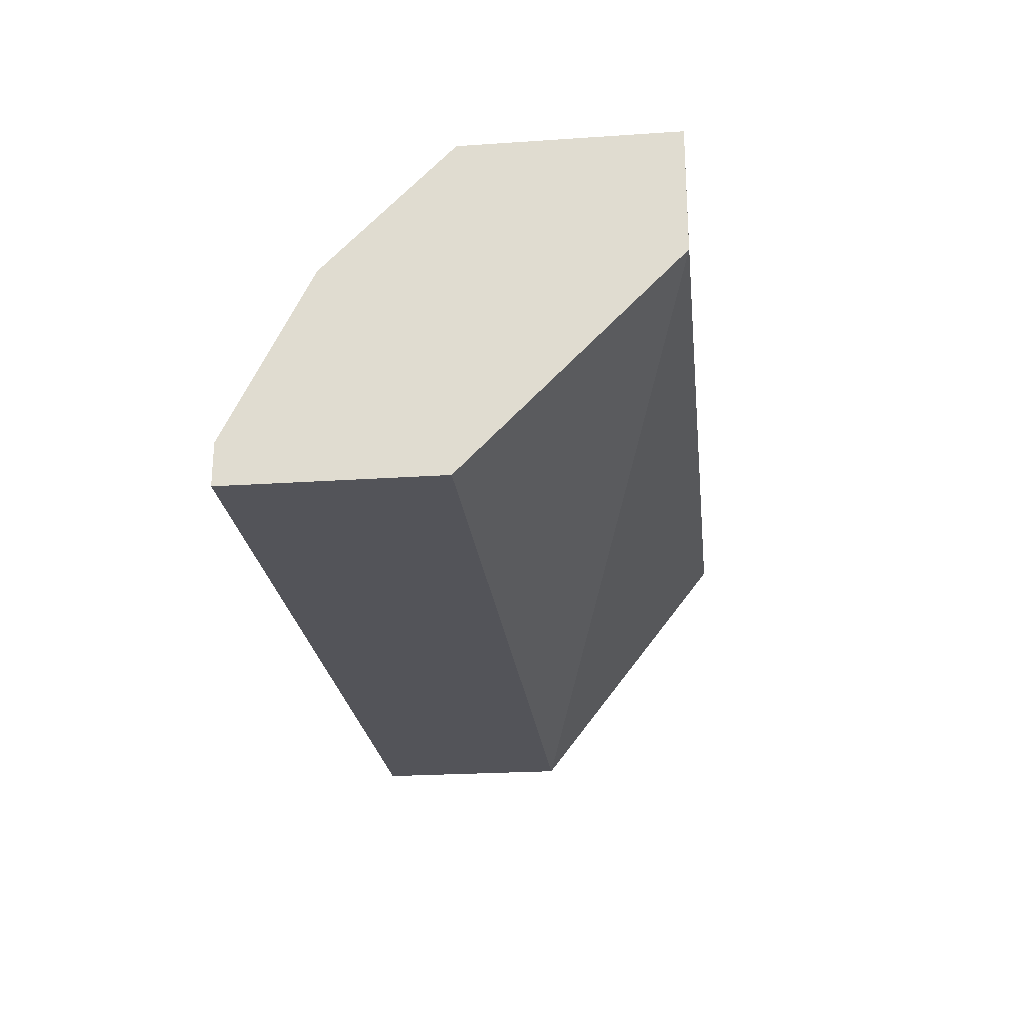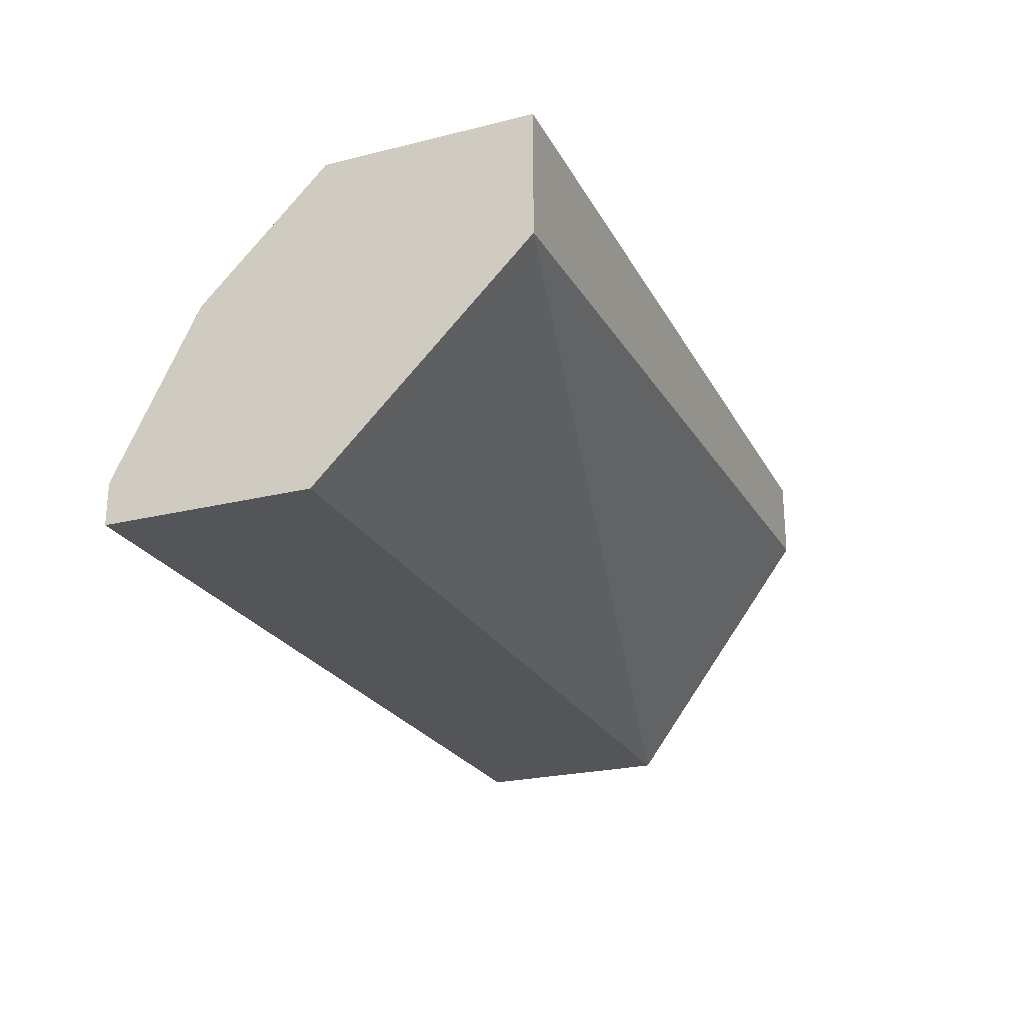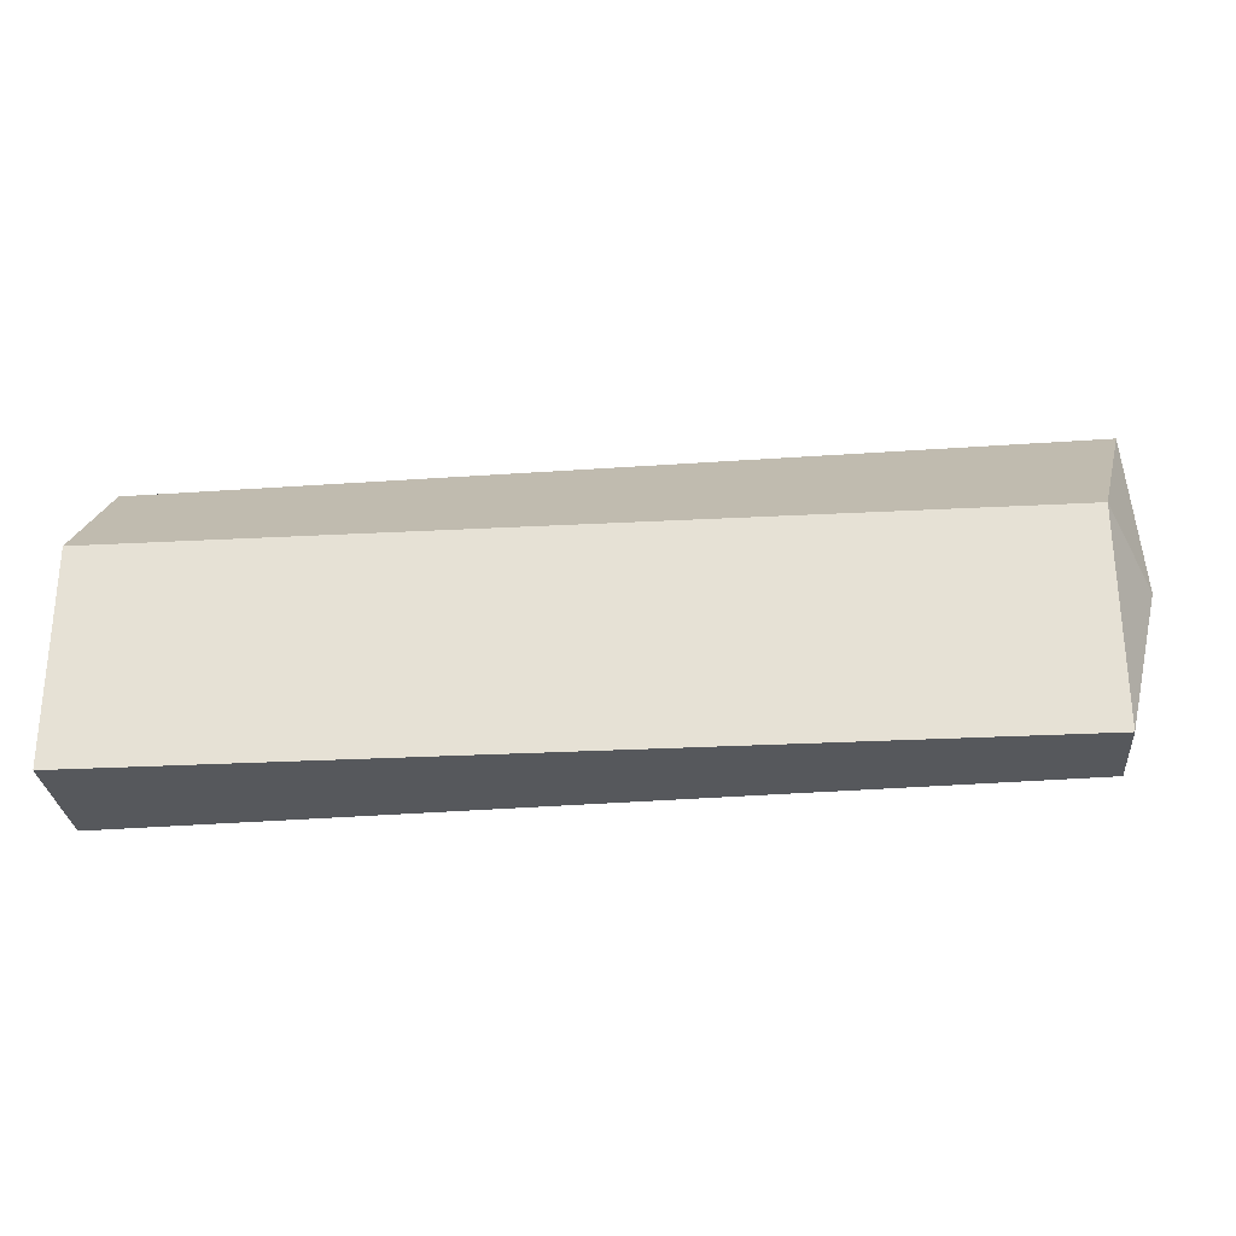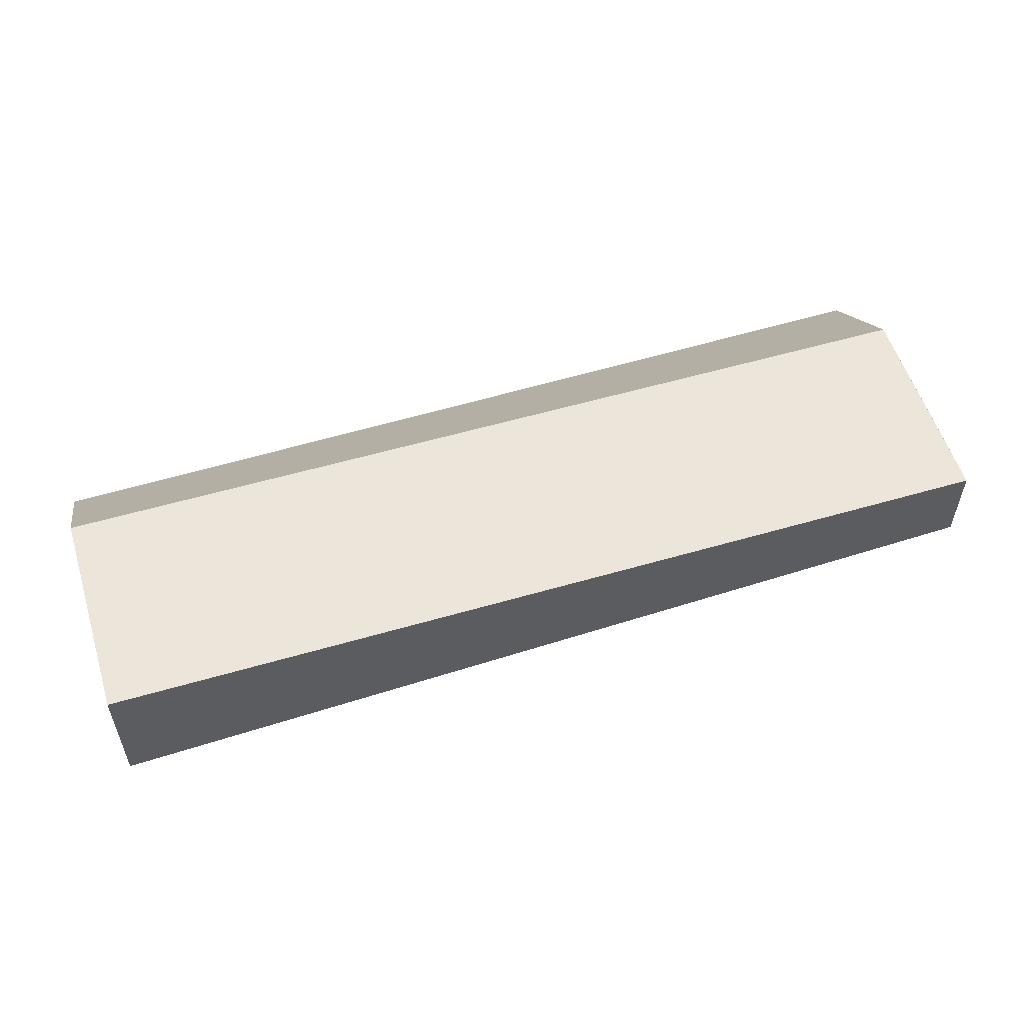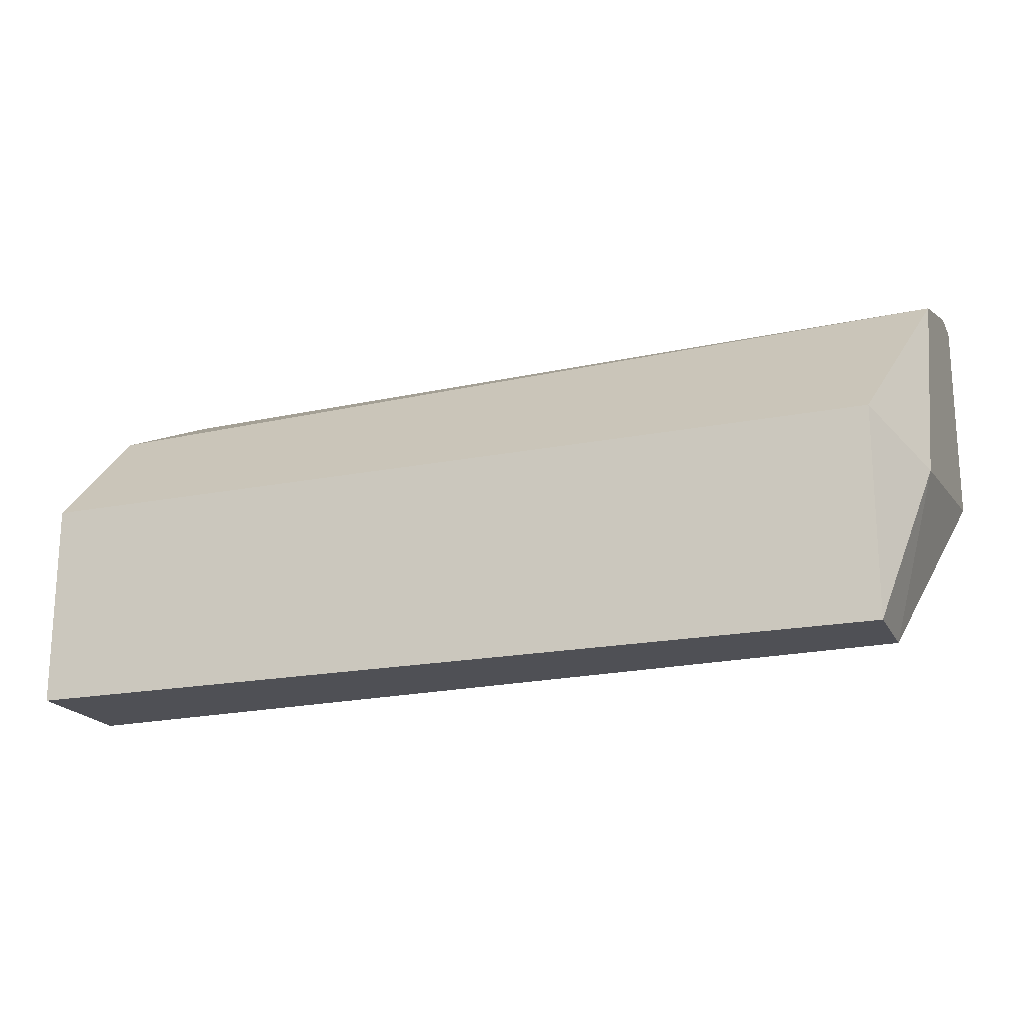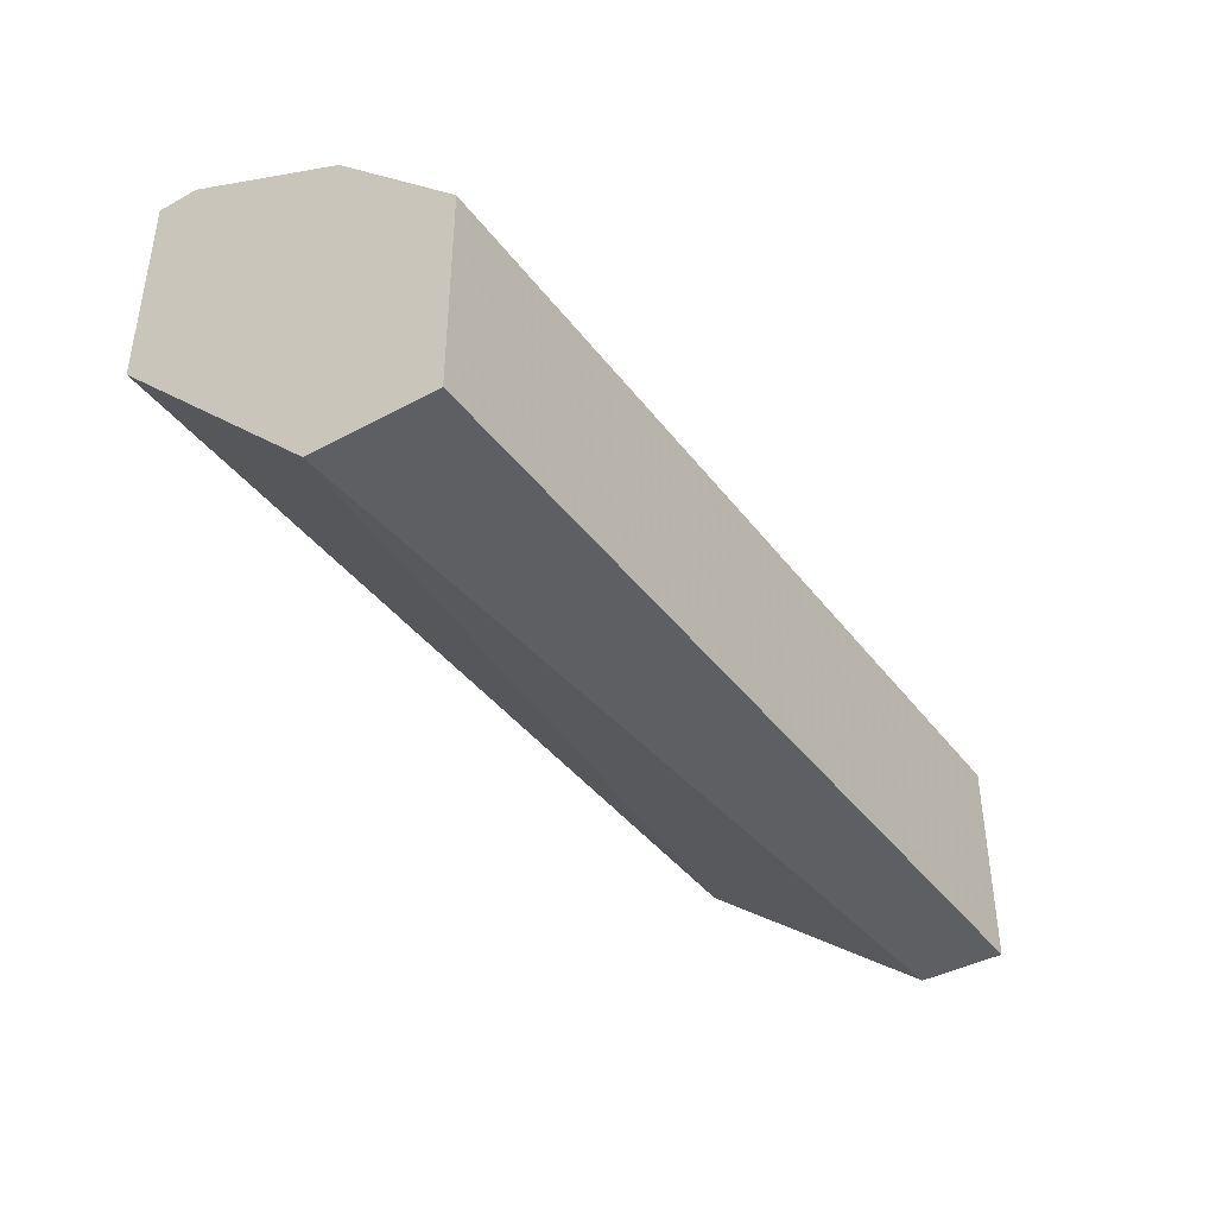
<metadata>
{"format":"obj","ext":"obj","renderer":"f3d","projection":"perspective","resolution":1024,"background":"white","views":[{"elev":-23.8,"azim":96.4,"up":"+Y"},{"elev":-24.0,"azim":112.3,"up":"+Y"},{"elev":-28.3,"azim":-175.3,"up":"+Z"},{"elev":55.3,"azim":162.9,"up":"+Y"},{"elev":-19.4,"azim":-159.6,"up":"+Z"},{"elev":-40.9,"azim":123.5,"up":"+Z"}]}
</metadata>
<code>
v -0.01802 0.02199 0.05211
v -0.01802 0.02426 0.05779
v -0.01802 0.02426 0.05211
v 0.005827 0.01631 0.06346
v 0.005827 0.01518 0.06346
v 0.005827 0.01518 0.05779
v 0.005827 0.02426 0.05779
v 0.005827 0.02426 0.05211
v 0.005827 0.02086 0.06119
v 0.005827 0.02086 0.05211
v -0.01916 0.01631 0.06346
v -0.01916 0.01518 0.06346
v -0.01916 0.01518 0.05779
v -0.01916 0.01972 0.06233
v -0.01916 0.02199 0.05665
f 14 2 15
f 13 1 10
f 10 9 5
f 10 1 8
f 9 10 8
f 13 10 6
f 5 13 6
f 10 5 6
f 9 8 7
f 8 2 7
f 8 1 3
f 2 8 3
f 13 11 14
f 9 7 14
f 7 2 14
f 13 5 12
f 11 13 12
f 5 11 12
f 5 9 4
f 11 5 4
f 9 14 4
f 14 11 4
f 1 13 15
f 3 1 15
f 2 3 15
f 13 14 15

</code>
